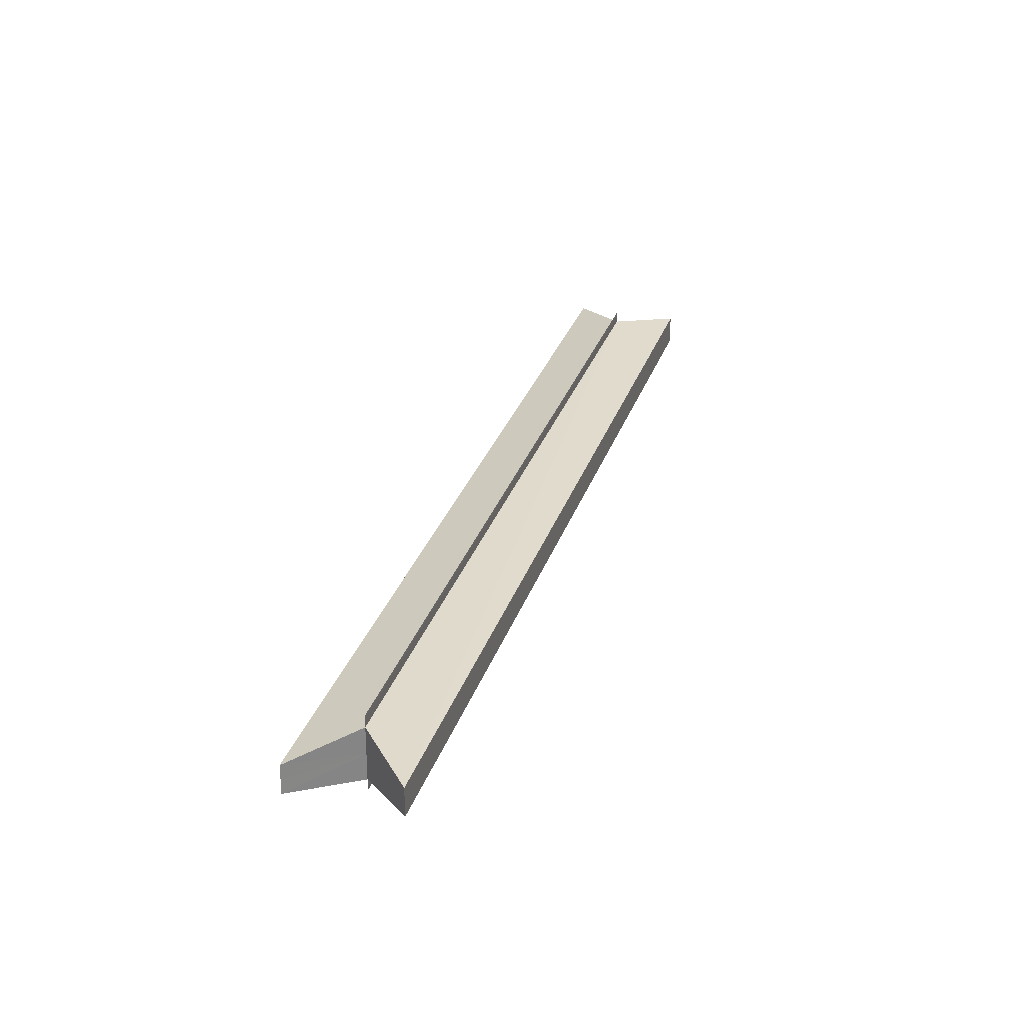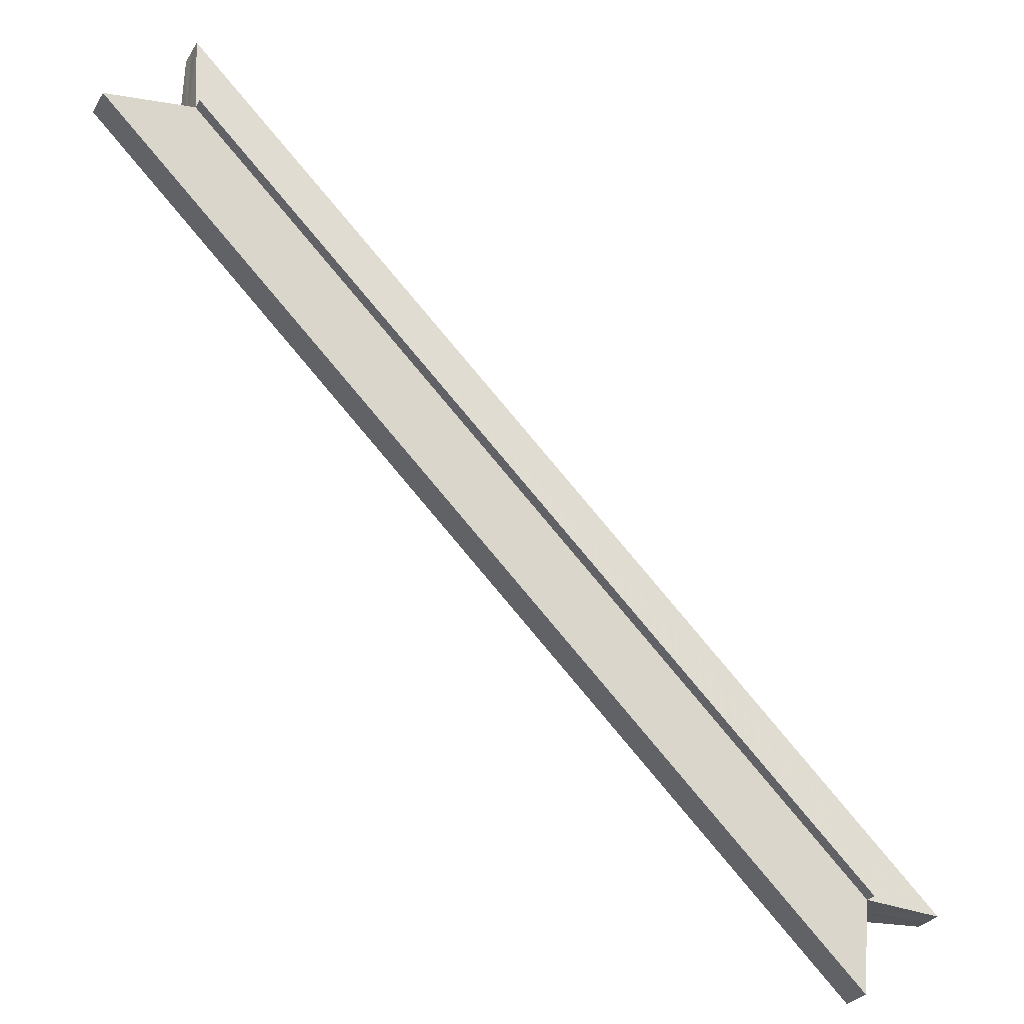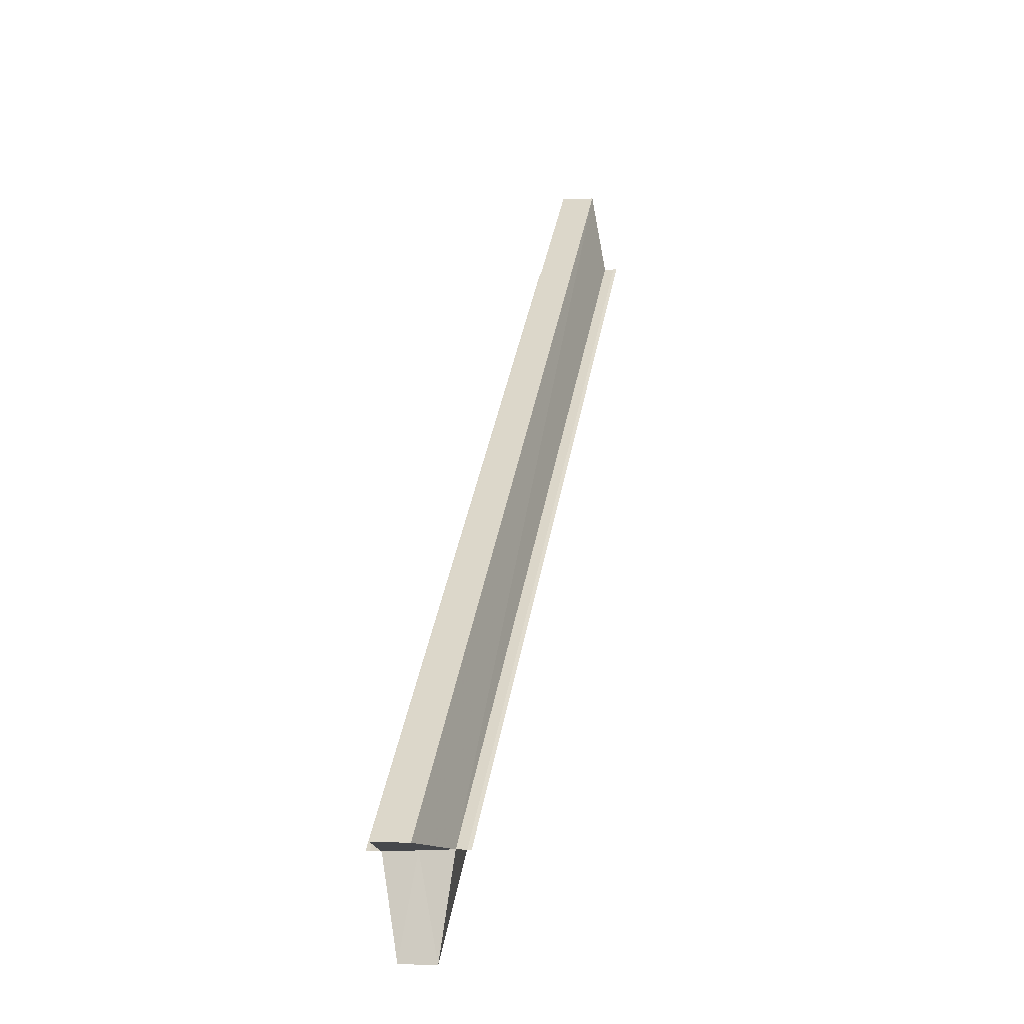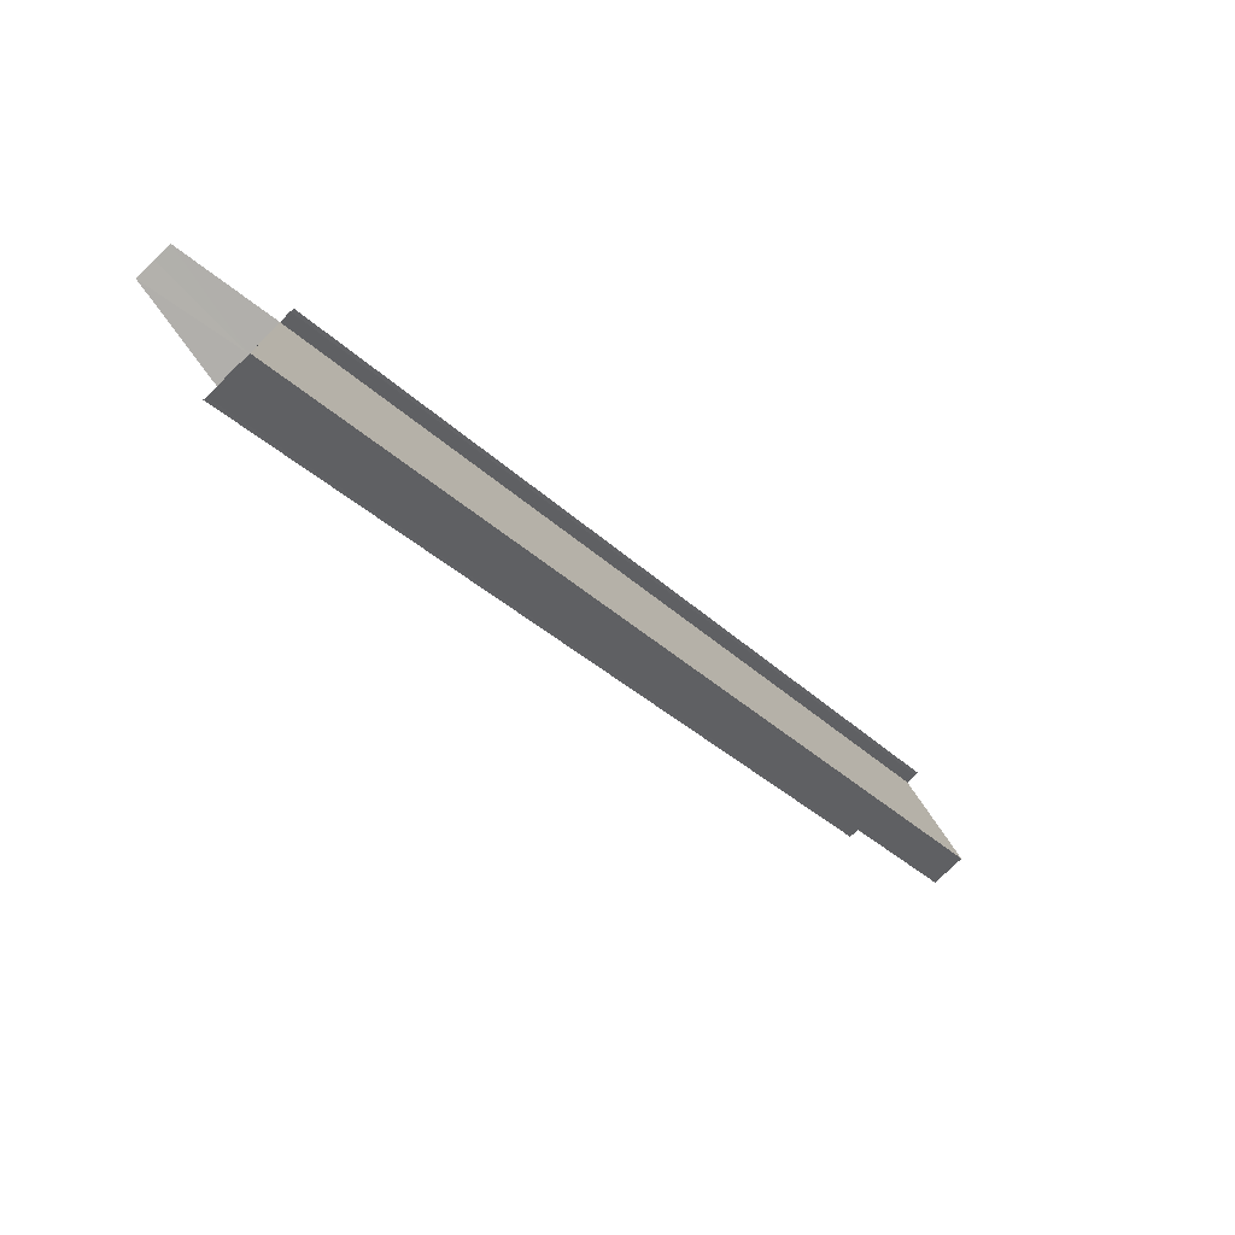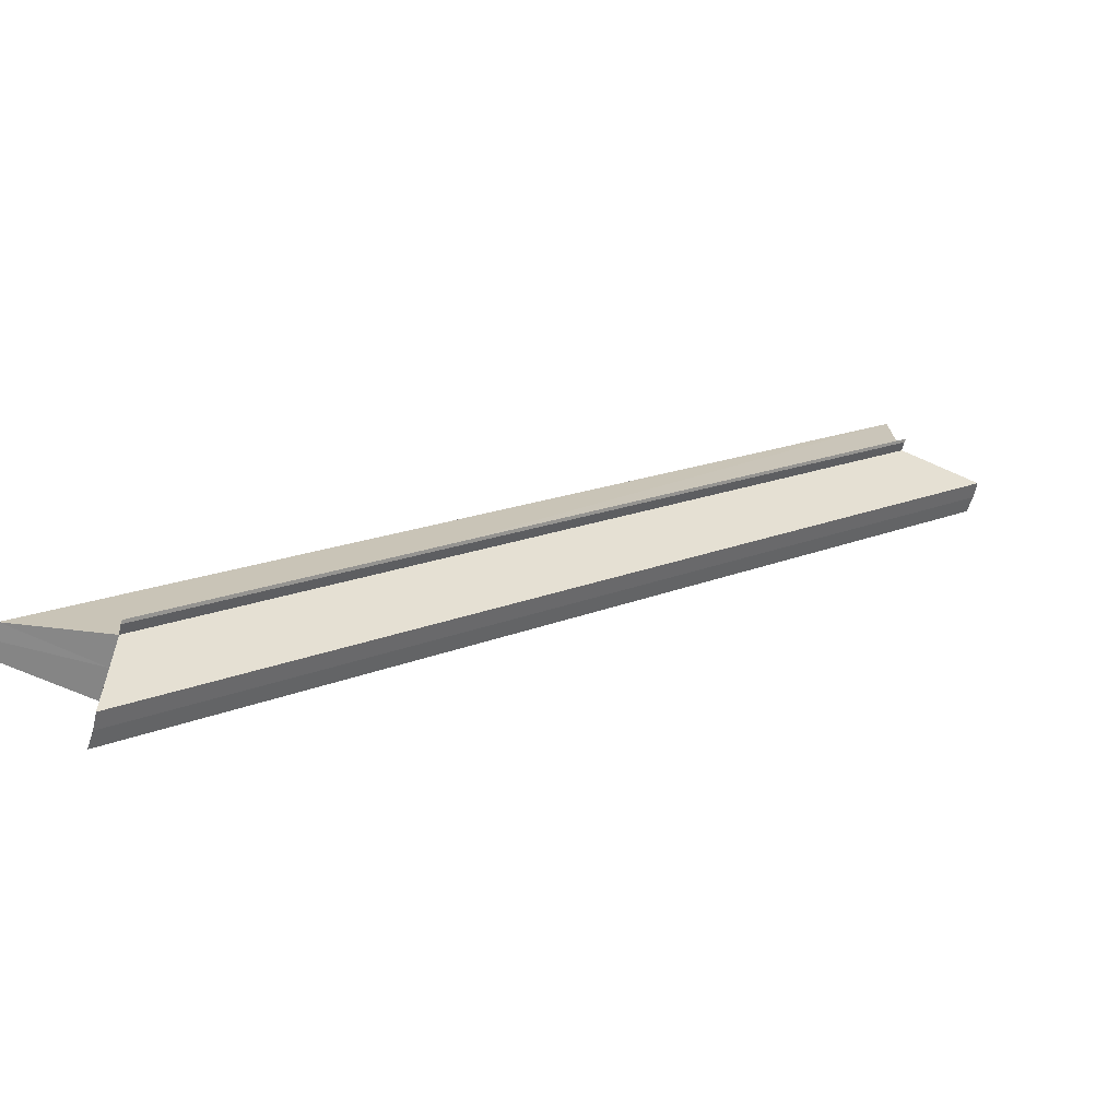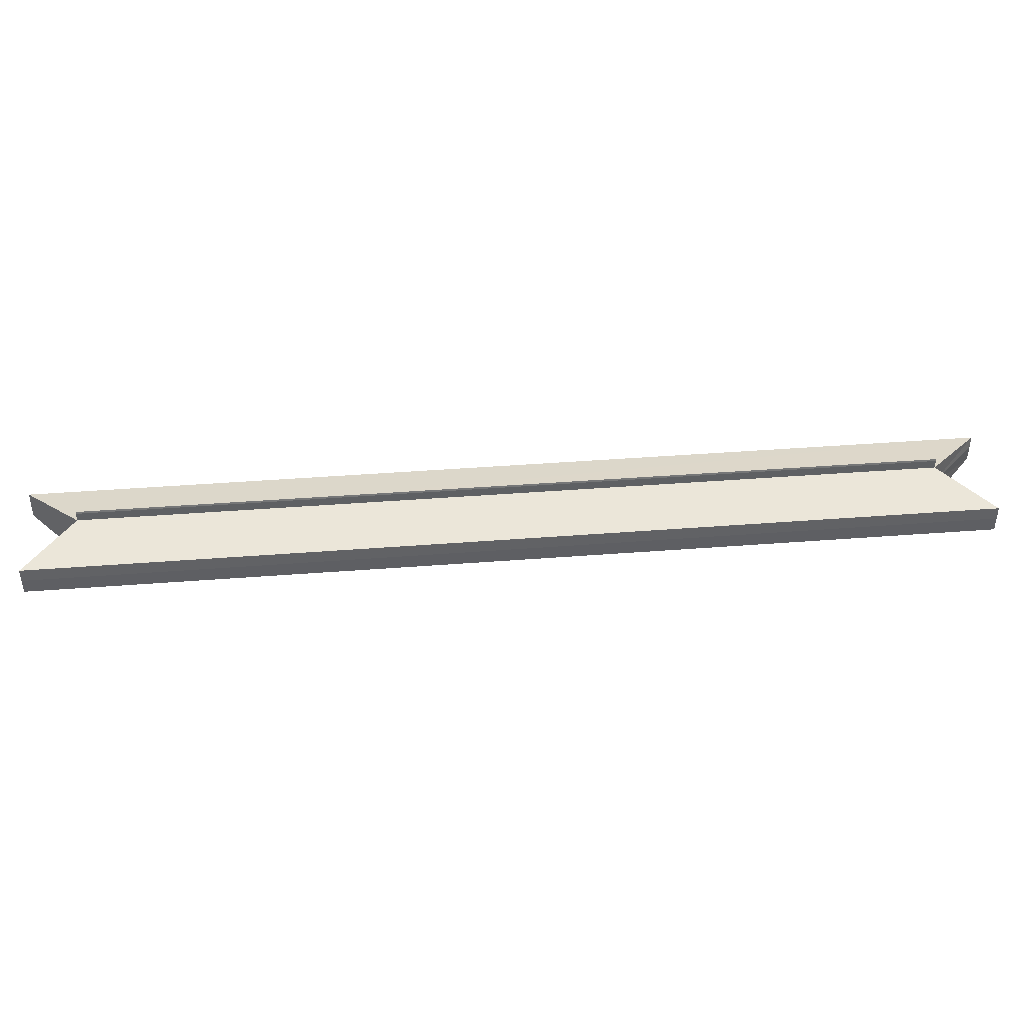
<metadata>
{"format":"obj","ext":"obj","renderer":"f3d","projection":"perspective","resolution":1024,"background":"white","views":[{"elev":29.2,"azim":61.5,"up":"+Z"},{"elev":-27.3,"azim":-24.3,"up":"+Y"},{"elev":-12.0,"azim":102.3,"up":"+Y"},{"elev":-78.6,"azim":134.7,"up":"+Y"},{"elev":-61.3,"azim":163.9,"up":"+Y"},{"elev":44.3,"azim":129.9,"up":"+Z"}]}
</metadata>
<code>
o 12477
v 2185 1879 14.01
v 2185 1879 14
v 2185 1879 14.01
v 2185 1879 14
v 2185 1879 14
v 2185 1879 14
v 2185 1879 14
v 2185 1879 14
v 2185 1879 14
v 2185 1879 14
v 2185 1879 14
v 2185 1879 14
v 2185 1879 14
v 2185 1879 14
v 2185 1879 14
v 2185 1879 14
v 2185 1879 14
v 2185 1879 14
v 2185 1879 14
v 2185 1879 14
v 2185 1879 14
v 2185 1879 14
v 2185 1879 13.99
v 2185 1879 13.99
v 2185 1879 13.99
v 2185 1879 14
v 2185 1879 14
v 2185 1879 14
v 2185 1879 14
v 2185 1879 14
v 2185 1879 14
v 2185 1879 14
v 2185 1879 14
v 2185 1879 14
v 2185 1879 14
v 2185 1879 14
v 2185 1879 14
v 2185 1879 14
v 2185 1879 14
v 2185 1879 14
v 2185 1879 14
v 2185 1879 14
v 2185 1879 14
v 2185 1879 14
v 2185 1879 14
v 2185 1879 14
v 2185 1879 14
v 2185 1879 14
v 2185 1879 14.01
v 2185 1879 14.01
v 2185 1879 14
v 2185 1879 14.01
v 2185 1879 14
v 2185 1879 14
v 2185 1879 14
v 2185 1879 14
v 2185 1879 14
v 2185 1879 14
v 2185 1879 14
v 2185 1879 14
v 2185 1879 14
v 2185 1879 13.99
v 2185 1879 13.99
v 2185 1879 14
v 2185 1879 14
v 2185 1879 14
v 2185 1879 14
v 2185 1879 14
v 2185 1879 14
v 2185 1879 14
v 2185 1879 14
v 2185 1879 14
v 2185 1879 14
v 2185 1879 14
v 2185 1879 14
v 2185 1879 14
v 2185 1879 14
v 2185 1879 14
f 1 2 3
f 3 4 5
f 6 4 5
f 7 2 6
f 7 8 6
f 8 9 10
f 6 11 12
f 9 13 14
f 13 15 16
f 12 17 18
f 18 19 20
f 21 15 22
f 21 23 22
f 22 24 25
f 20 26 27
f 22 26 27
f 28 29 27
f 28 30 31
f 32 33 29
f 32 34 30
f 32 35 33
f 32 36 34
f 37 38 35
f 37 39 36
f 40 41 31
f 42 41 31
f 43 44 40
f 45 46 43
f 47 48 45
f 42 49 50
f 51 52 42
f 51 53 42
f 54 53 55
f 56 54 57
f 58 56 59
f 60 58 47
f 60 61 47
f 62 61 63
f 47 64 65
f 63 64 65
f 66 67 68
f 66 69 70
f 71 72 67
f 71 73 69
f 71 74 72
f 71 75 73
f 76 77 74
f 76 78 75

</code>
